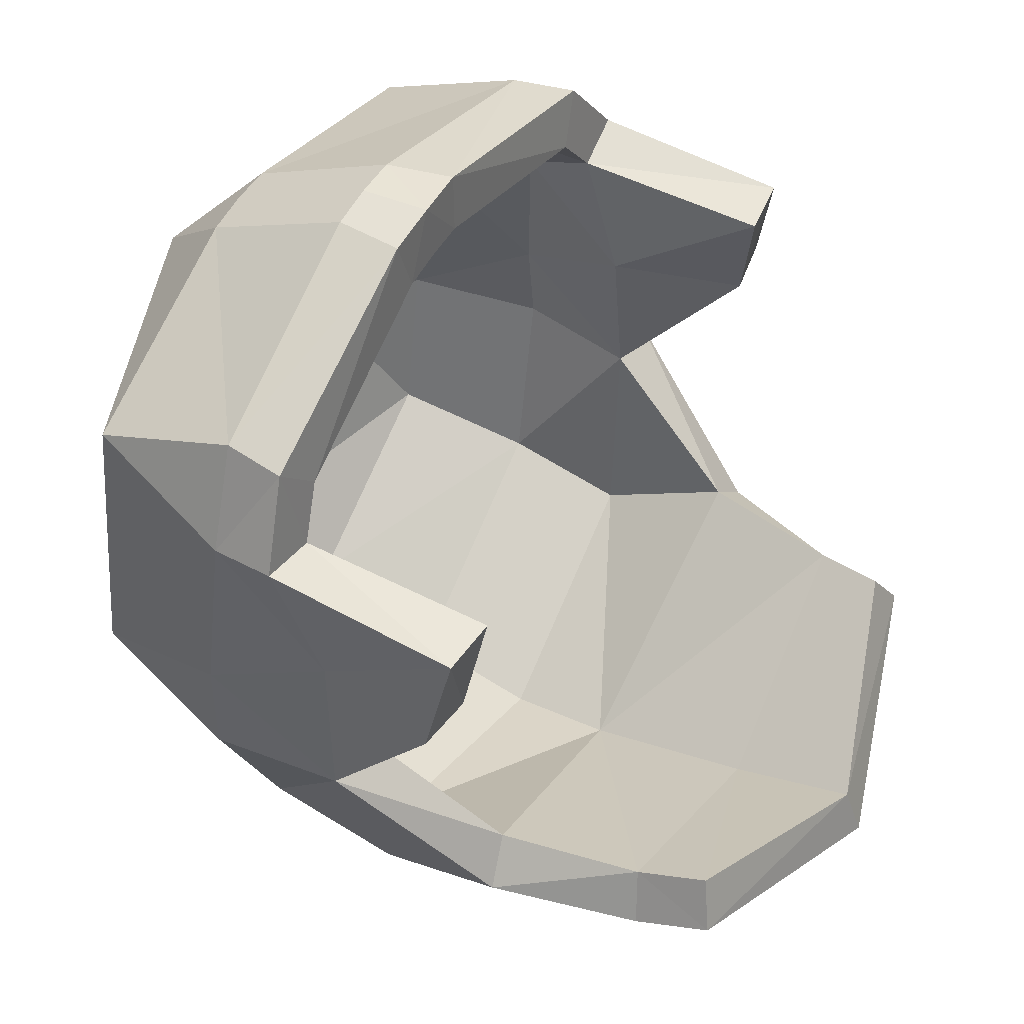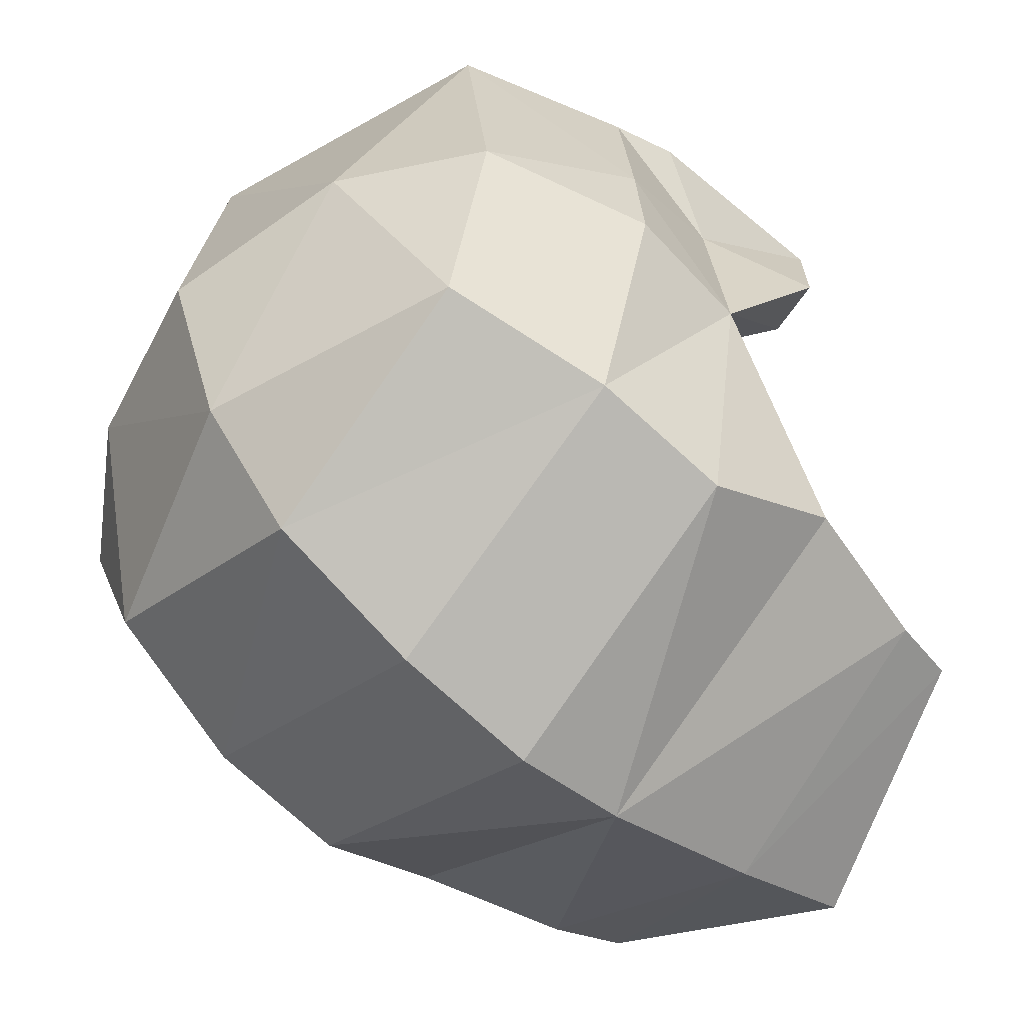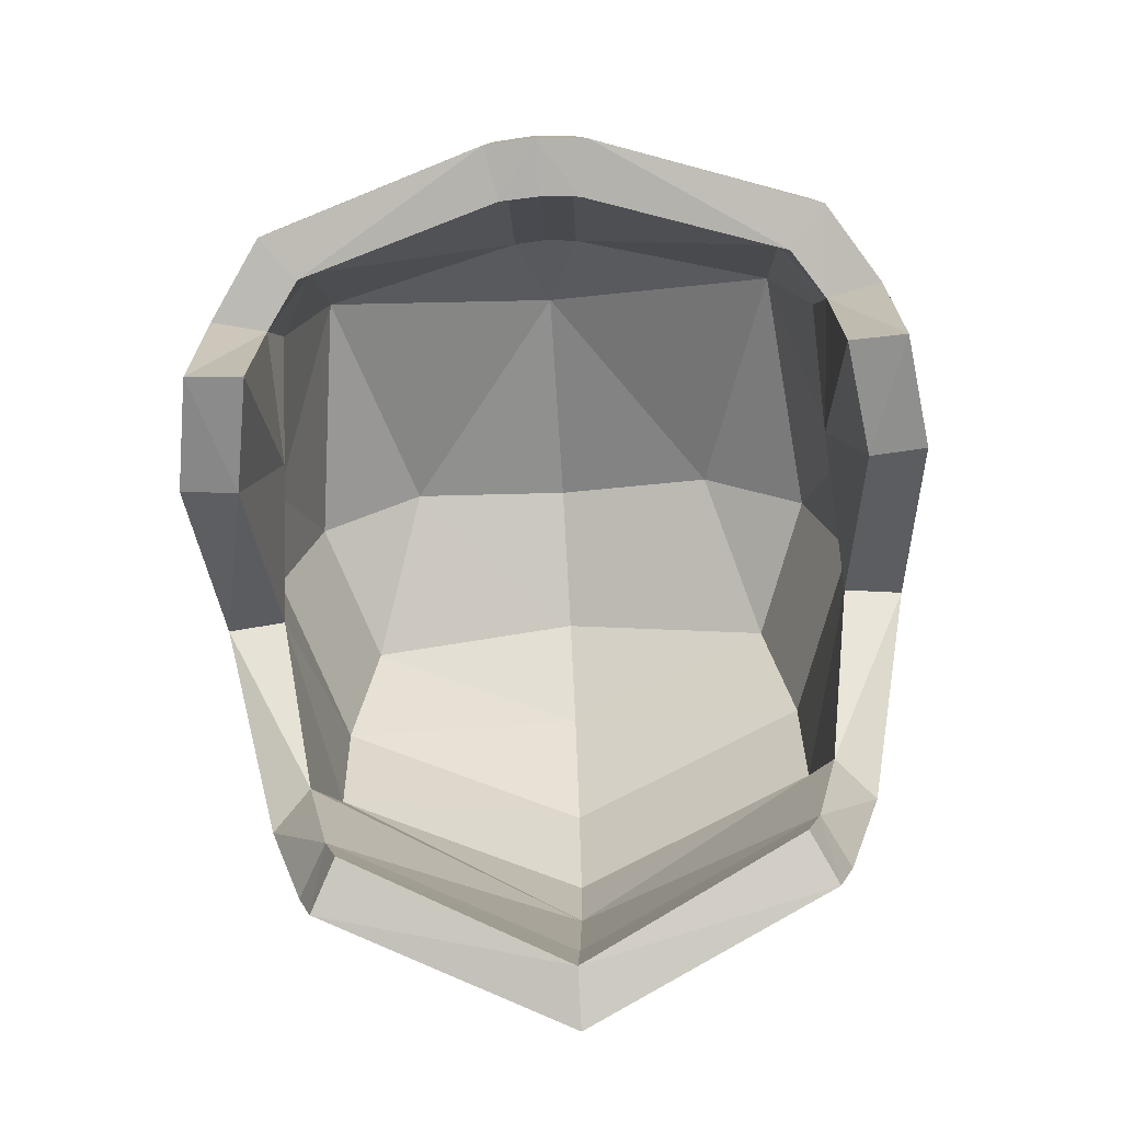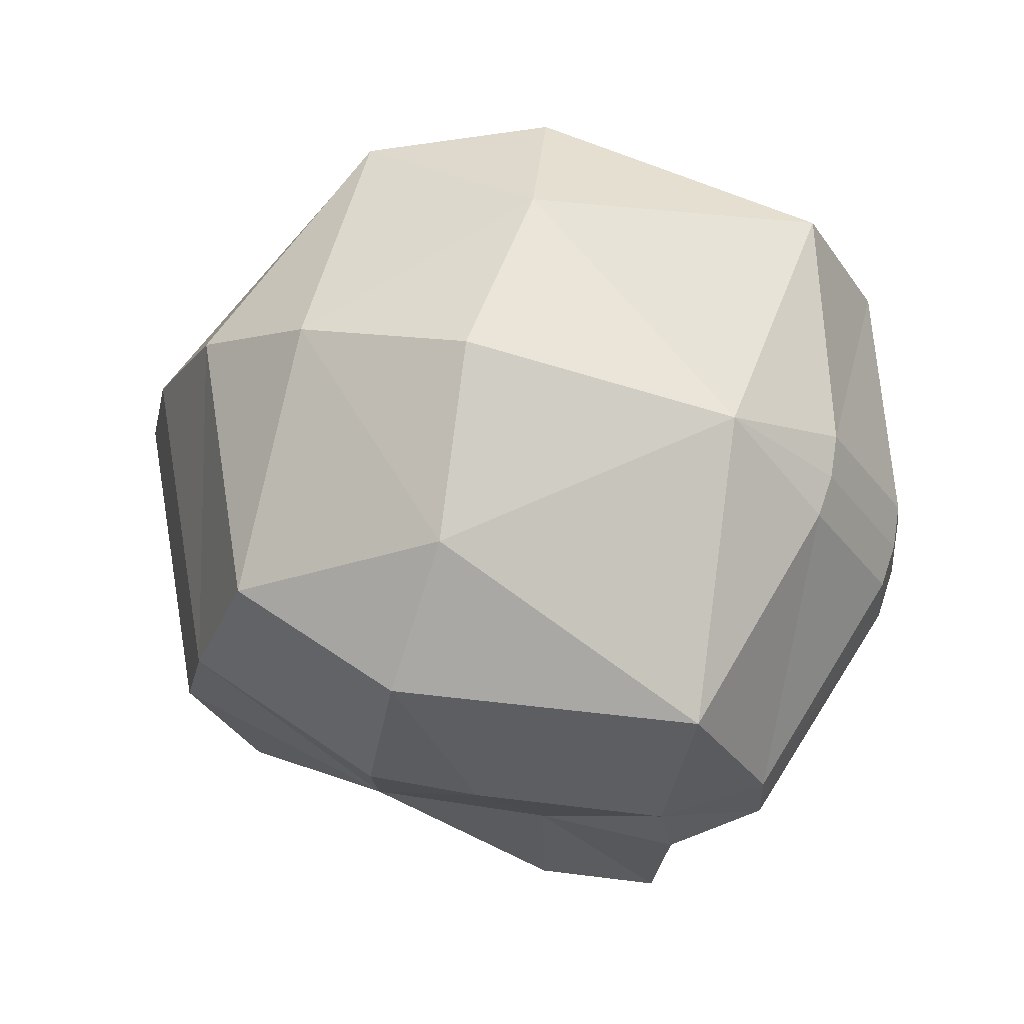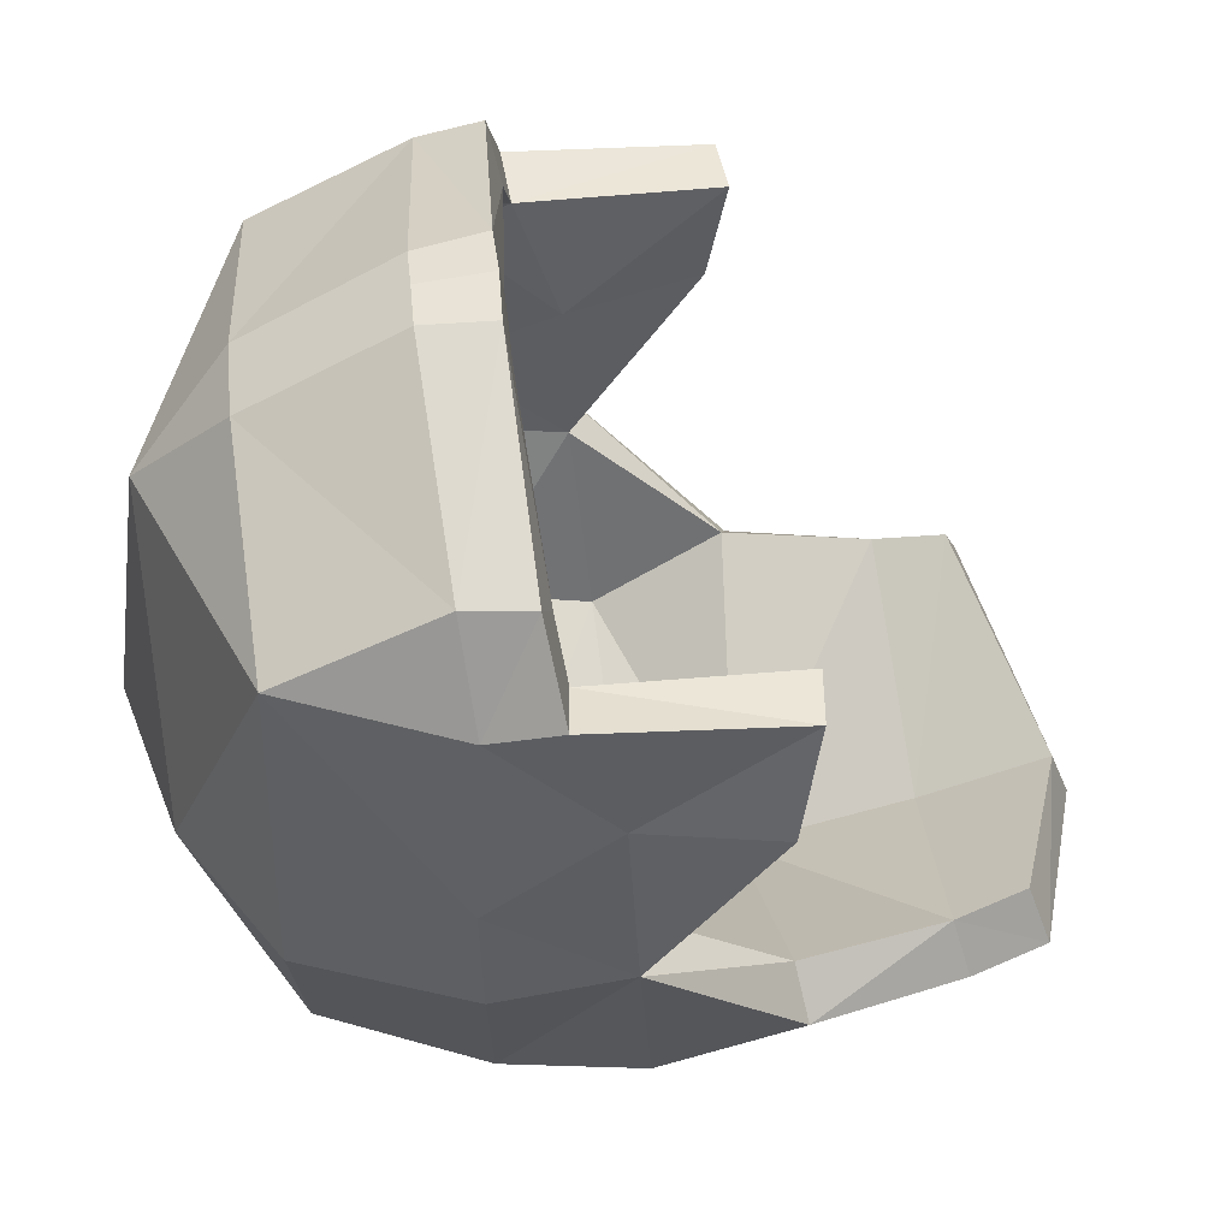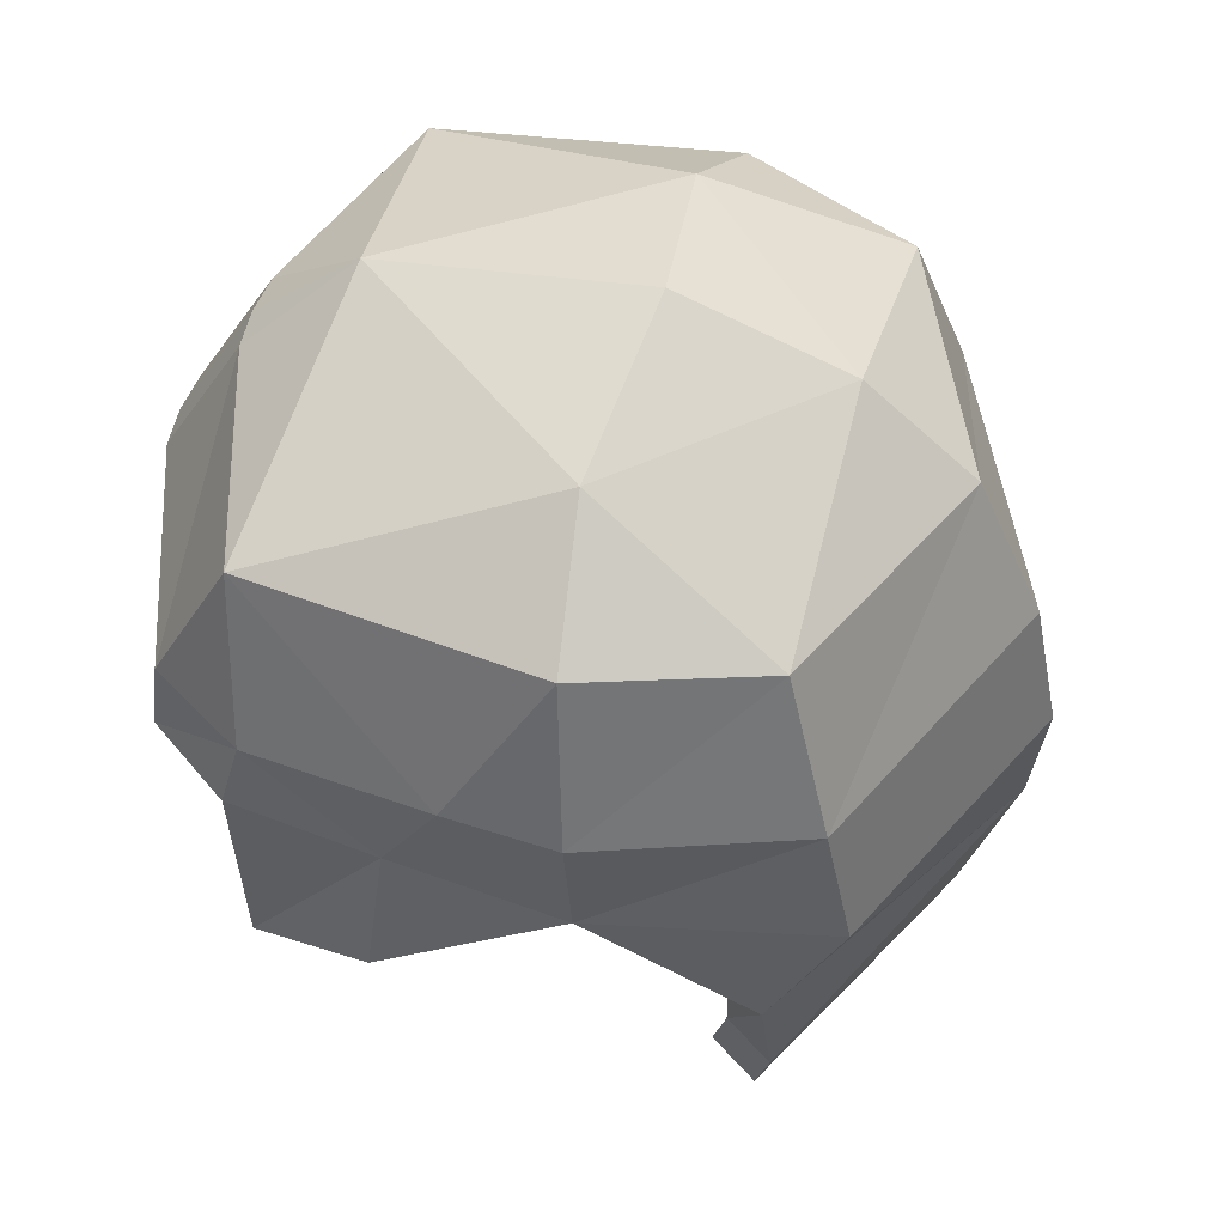
<metadata>
{"format":"obj","ext":"obj","renderer":"f3d","projection":"perspective","resolution":1024,"background":"white","views":[{"elev":53.0,"azim":-61.3,"up":"+Z"},{"elev":-57.5,"azim":-131.1,"up":"+Z"},{"elev":-72.4,"azim":3.5,"up":"+Y"},{"elev":69.8,"azim":-76.1,"up":"+Y"},{"elev":48.2,"azim":-95.8,"up":"+Z"},{"elev":51.6,"azim":105.4,"up":"+Y"}]}
</metadata>
<code>
o Male_Hairstyle_3_Human_CylinderMesh.005
v 0.1742 -0.2618 -0.1501
v 0.187 -0.2089 -0.1622
v 0.2155 -0.1009 -0.1588
v 0.2054 -0.002062 -0.2082
v 0.2447 0.05009 0.1819
v 0.2467 -0.08972 0.1751
v 0.2488 0.01076 -0.04318
v 0.205 0.09762 -0.1882
v 0.2373 0.09839 0.1699
v 0.2602 0.1036 -0.04146
v 0.1786 0.2111 -0.1534
v 0.1966 0.2162 0.18
v 0.03047 0.2241 0.2298
v 0.2254 0.2197 -0.02958
v 0.1328 0.2819 -0.01749
v 0.2556 0.1054 0.03733
v 0.2386 0.01733 0.08329
v 0.1981 0.1062 0.2365
v 0.03124 0.1165 0.2906
v 0.2062 0.06079 0.2399
v 0.03805 0.06707 0.2962
v 0.2599 -0.07571 0.09045
v -0.1742 -0.2618 -0.1501
v -0.187 -0.2089 -0.1622
v -0.2155 -0.1009 -0.1588
v -0.2054 -0.002062 -0.2082
v -0.2447 0.05009 0.1819
v -0.2467 -0.08972 0.1751
v -0.2488 0.01076 -0.04318
v -0.205 0.09762 -0.1882
v -0.2373 0.09839 0.1699
v -0.2602 0.1036 -0.04146
v -0.1786 0.2111 -0.1534
v -0.1966 0.2162 0.18
v -0.03047 0.2241 0.2298
v -0.2254 0.2197 -0.02958
v -0.1328 0.2819 -0.01749
v 0 -0.3155 -0.2175
v 0 -0.2198 -0.2531
v 0 -0.09452 -0.2898
v 0 -0.01037 -0.2992
v 0 0.0933 -0.2783
v 0 0.224 0.2324
v 0 0.2029 -0.2299
v 0 0.2715 -0.1523
v 0 0.3155 -0.0321
v 0 0.2898 0.1568
v -0.2556 0.1054 0.03733
v -0.2386 0.01733 0.08329
v -0.1981 0.1062 0.2365
v -0.03124 0.1165 0.2906
v 0 0.1163 0.2933
v -0.2062 0.06079 0.2399
v -0.03805 0.06707 0.2962
v 0 0.06609 0.2992
v -0.2599 -0.07571 0.09045
v 0.1554 -0.2488 -0.1149
v 0.167 -0.1988 -0.1266
v 0.1866 -0.09414 -0.1292
v 0.175 -0.000588 -0.1793
v 0.2038 0.04632 0.1732
v 0.2049 -0.09376 0.174
v 0.207 0.01177 -0.03893
v 0.1743 0.08878 -0.1609
v 0.1973 0.09178 0.1589
v 0.2187 0.09943 -0.03617
v 0.1543 0.186 -0.1301
v 0.1705 0.1898 0.1604
v 0.02391 0.1981 0.1975
v 0.1917 0.195 -0.02516
v 0.1166 0.2432 -0.01443
v 0.2139 0.1016 0.03349
v 0.1967 0.01546 0.08094
v 0.1733 0.09446 0.2047
v 0.02391 0.1038 0.2513
v 0.1791 0.05259 0.2088
v 0.02967 0.06197 0.2554
v 0.2183 -0.08152 0.08867
v -0.1554 -0.2488 -0.1149
v -0.167 -0.1988 -0.1266
v -0.1866 -0.09414 -0.1292
v -0.175 -0.000588 -0.1793
v -0.2038 0.04632 0.1732
v -0.2049 -0.09376 0.174
v -0.207 0.01177 -0.03893
v -0.1743 0.08878 -0.1609
v -0.1973 0.09178 0.1589
v -0.2187 0.09943 -0.03617
v -0.1543 0.186 -0.1301
v -0.1705 0.1898 0.1604
v -0.02391 0.1981 0.1975
v -0.1917 0.195 -0.02516
v -0.1166 0.2432 -0.01443
v 0 -0.301 -0.1781
v 0 -0.2082 -0.2128
v 0 -0.08367 -0.2492
v 0 -0.008267 -0.2572
v 0 0.08114 -0.2381
v 0 0.1978 0.1995
v 0 0.1796 -0.195
v 0 0.2352 -0.1313
v 0 0.2738 -0.02747
v 0 0.2511 0.1406
v -0.2139 0.1016 0.03349
v -0.1967 0.01546 0.08094
v -0.1733 0.09446 0.2047
v -0.02391 0.1038 0.2513
v 0 0.1036 0.2533
v -0.1791 0.05259 0.2088
v -0.02967 0.06197 0.2554
v 0 0.06174 0.2574
v -0.2183 -0.08152 0.08867
f 39 1 38
f 3 4 7
f 2 40 3
f 40 4 3
f 17 9 5
f 7 8 10
f 4 42 8
f 10 11 14
f 16 12 9
f 8 44 11
f 14 11 15
f 45 11 44
f 47 15 46
f 12 47 13
f 15 12 14
f 15 45 46
f 13 47 43
f 7 17 22
f 16 7 10
f 14 16 10
f 13 18 12
f 43 19 13
f 12 18 9
f 18 21 20
f 19 55 21
f 9 20 5
f 17 6 22
f 39 23 24
f 25 29 26
f 24 40 39
f 26 40 25
f 31 49 27
f 29 30 26
f 26 42 41
f 32 33 30
f 34 48 31
f 30 44 42
f 36 37 33
f 45 44 33
f 37 47 46
f 34 35 47
f 37 36 34
f 37 45 33
f 35 43 47
f 29 56 49
f 48 29 49
f 36 32 48
f 50 35 34
f 51 43 35
f 34 31 50
f 50 54 51
f 51 55 52
f 31 53 50
f 49 28 27
f 95 57 58
f 59 63 60
f 58 96 95
f 60 96 59
f 65 73 61
f 63 64 60
f 60 98 97
f 66 67 64
f 68 72 65
f 64 100 98
f 70 71 67
f 101 100 67
f 71 103 102
f 68 69 103
f 71 70 68
f 71 101 67
f 69 99 103
f 63 78 73
f 72 63 73
f 70 66 72
f 74 69 68
f 75 99 69
f 68 65 74
f 74 77 75
f 75 111 108
f 61 74 65
f 73 62 61
f 95 79 94
f 81 82 85
f 80 96 81
f 96 82 81
f 105 87 83
f 85 86 88
f 82 98 86
f 88 89 92
f 104 90 87
f 86 100 89
f 92 89 93
f 101 89 100
f 103 93 102
f 90 103 91
f 93 90 92
f 93 101 102
f 91 103 99
f 85 105 112
f 104 85 88
f 92 104 88
f 91 106 90
f 99 107 91
f 90 106 87
f 106 110 109
f 107 111 110
f 106 83 87
f 105 84 112
f 1 58 57
f 1 94 38
f 7 59 3
f 6 78 22
f 3 58 2
f 55 77 21
f 21 76 20
f 20 61 5
f 6 61 62
f 7 78 63
f 23 80 24
f 23 94 79
f 29 81 85
f 28 112 84
f 25 80 81
f 55 110 111
f 54 109 110
f 53 83 109
f 28 83 27
f 29 112 56
f 39 2 1
f 2 39 40
f 40 41 4
f 17 16 9
f 7 4 8
f 4 41 42
f 10 8 11
f 16 14 12
f 8 42 44
f 47 12 15
f 15 11 45
f 16 17 7
f 13 19 18
f 43 52 19
f 18 19 21
f 19 52 55
f 9 18 20
f 17 5 6
f 39 38 23
f 24 25 40
f 26 41 40
f 31 48 49
f 29 32 30
f 26 30 42
f 32 36 33
f 34 36 48
f 30 33 44
f 37 34 47
f 37 46 45
f 48 32 29
f 50 51 35
f 51 52 43
f 50 53 54
f 51 54 55
f 31 27 53
f 49 56 28
f 95 94 57
f 58 59 96
f 60 97 96
f 65 72 73
f 63 66 64
f 60 64 98
f 66 70 67
f 68 70 72
f 64 67 100
f 71 68 103
f 71 102 101
f 72 66 63
f 74 75 69
f 75 108 99
f 74 76 77
f 75 77 111
f 61 76 74
f 73 78 62
f 95 80 79
f 80 95 96
f 96 97 82
f 105 104 87
f 85 82 86
f 82 97 98
f 88 86 89
f 104 92 90
f 86 98 100
f 103 90 93
f 93 89 101
f 104 105 85
f 91 107 106
f 99 108 107
f 106 107 110
f 107 108 111
f 106 109 83
f 105 83 84
f 1 2 58
f 1 57 94
f 7 63 59
f 6 62 78
f 3 59 58
f 55 111 77
f 21 77 76
f 20 76 61
f 6 5 61
f 7 22 78
f 23 79 80
f 23 38 94
f 29 25 81
f 28 56 112
f 25 24 80
f 55 54 110
f 54 53 109
f 53 27 83
f 28 84 83
f 29 85 112

</code>
